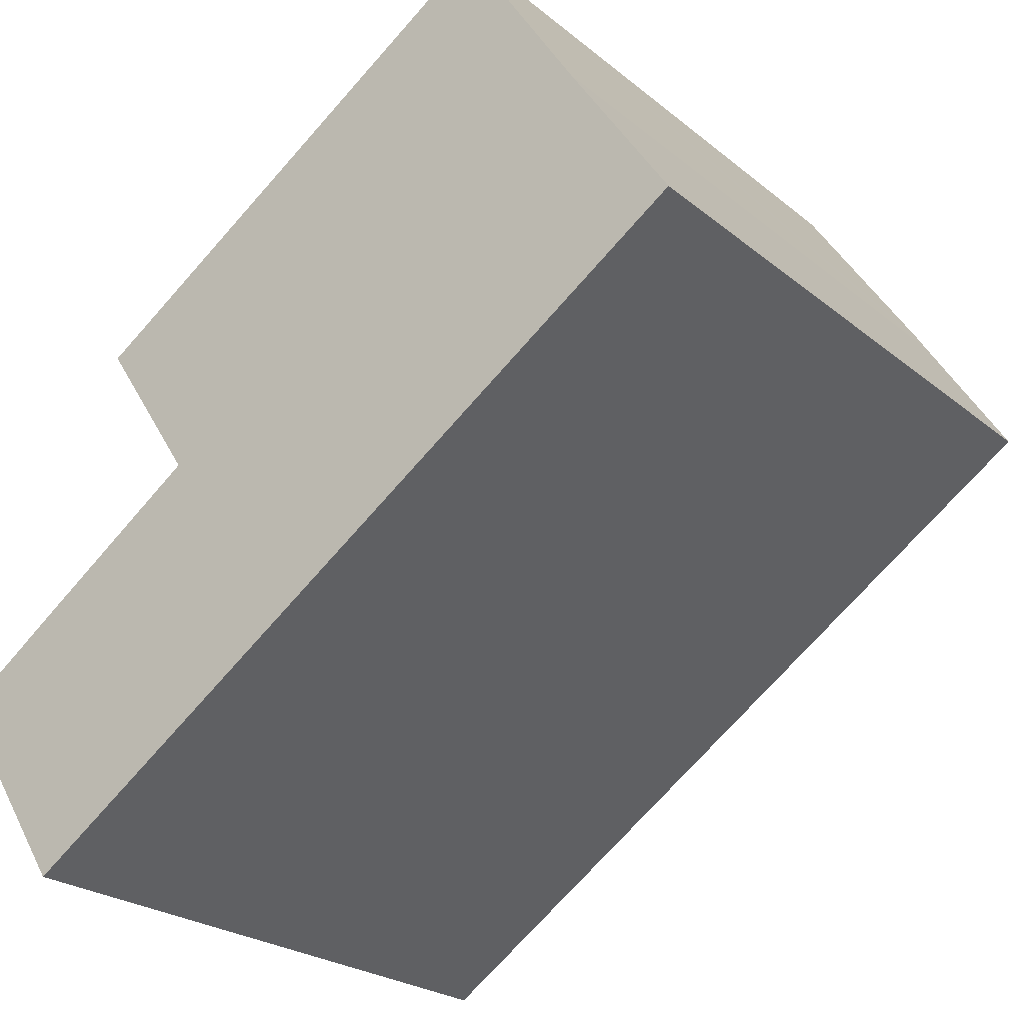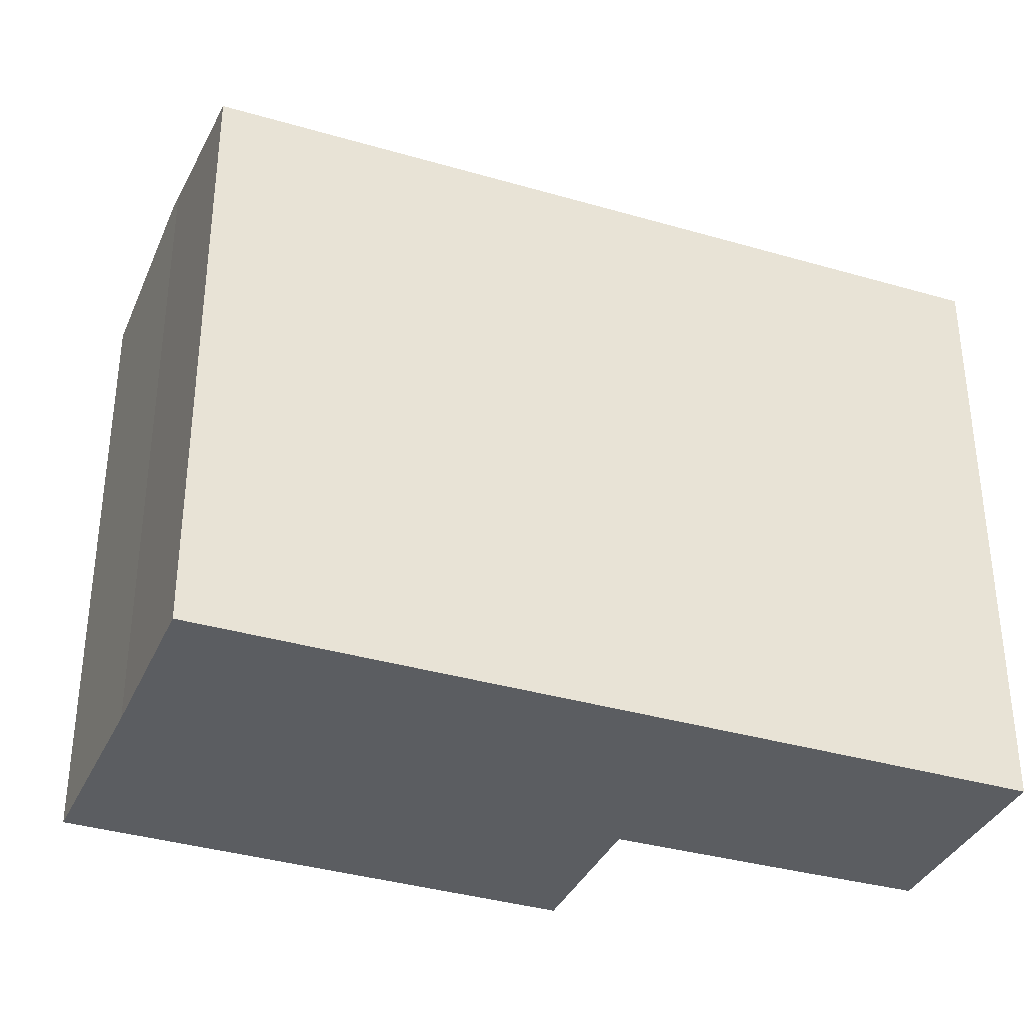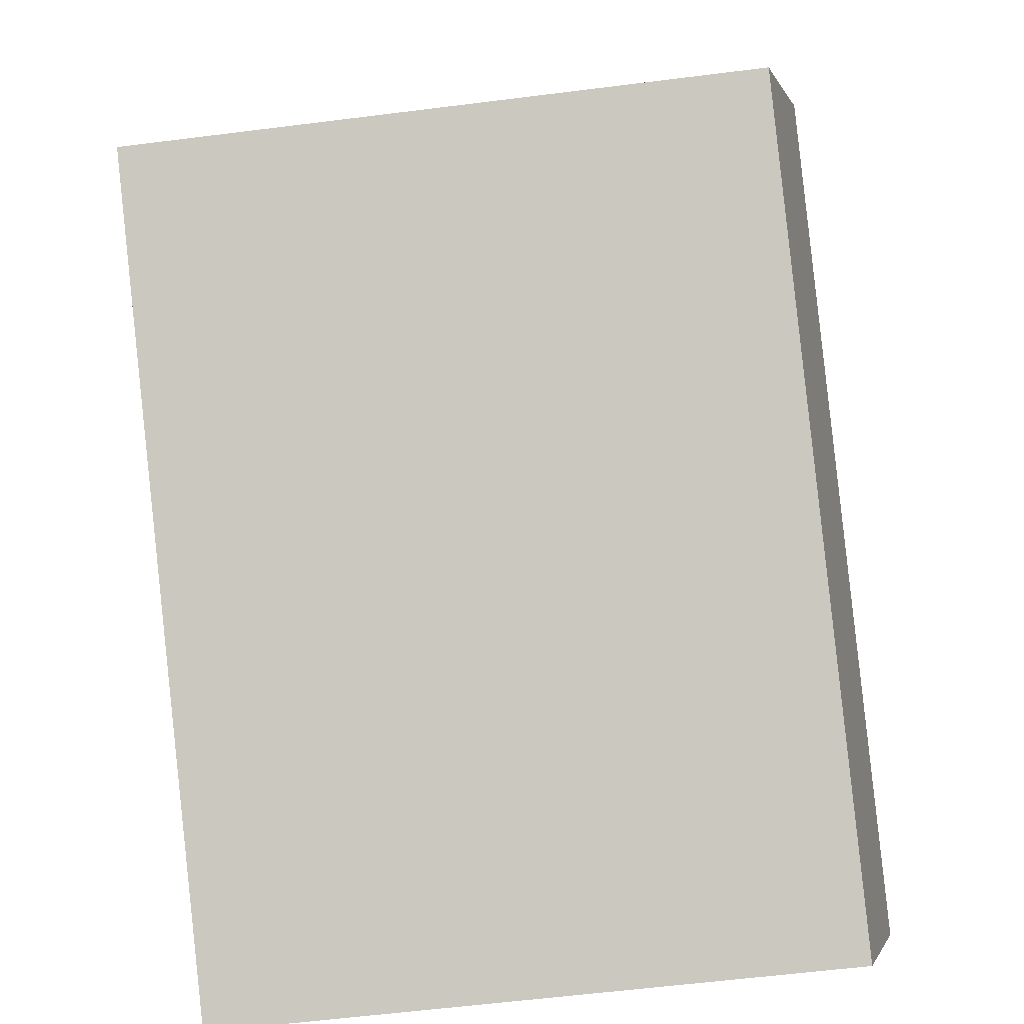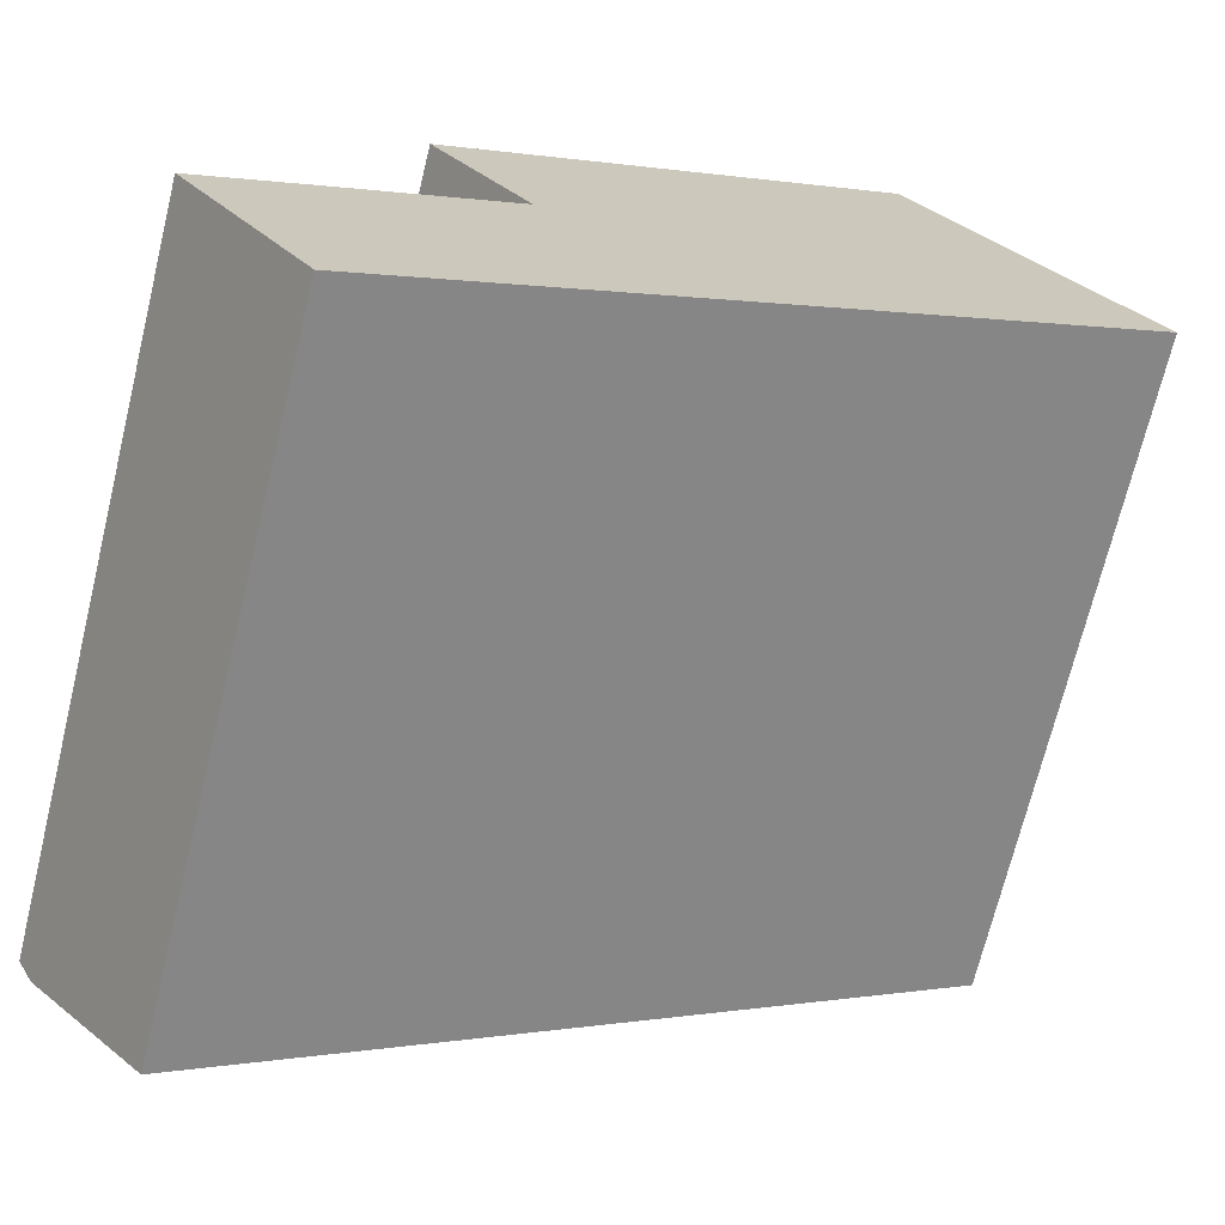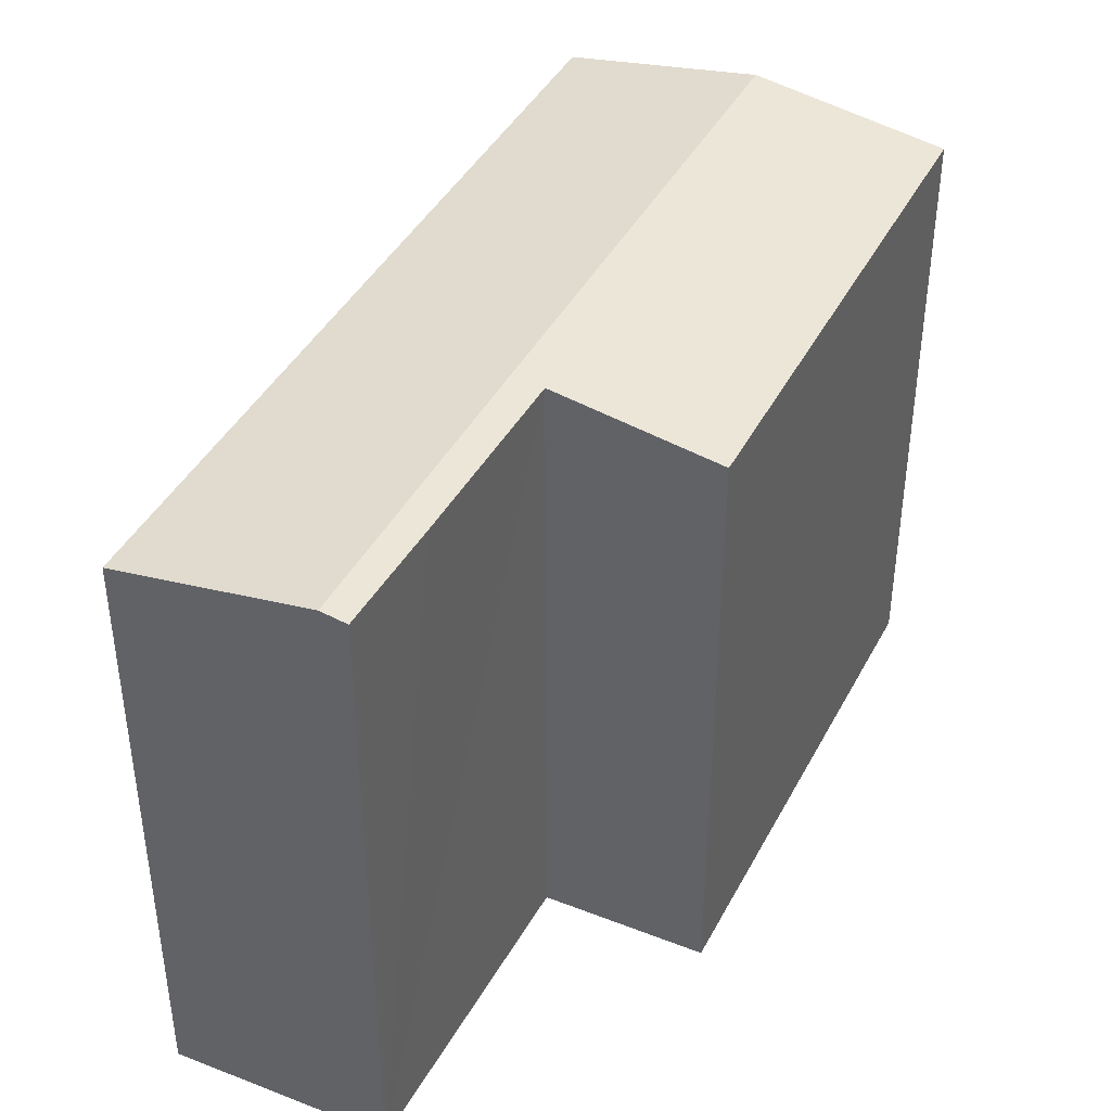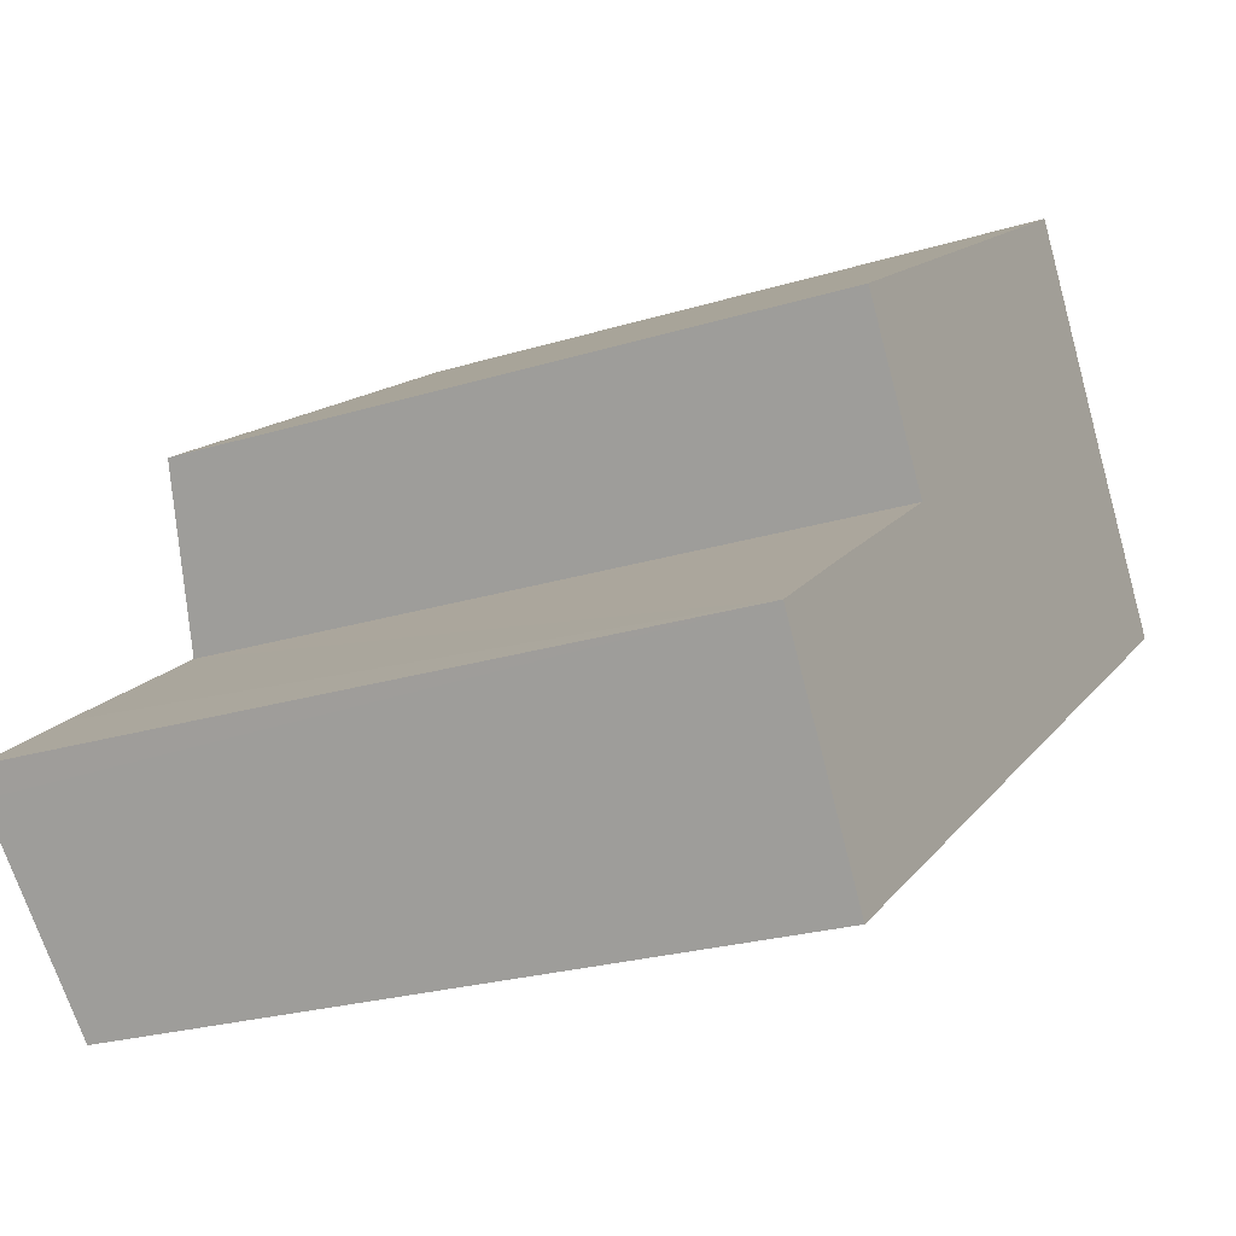
<metadata>
{"format":"obj","ext":"obj","renderer":"f3d","projection":"perspective","resolution":1024,"background":"white","views":[{"elev":-23.6,"azim":36.7,"up":"+Z"},{"elev":-36.2,"azim":124.6,"up":"+Y"},{"elev":-59.2,"azim":97.4,"up":"+Z"},{"elev":-70.5,"azim":-13.7,"up":"+Z"},{"elev":42.3,"azim":-98.1,"up":"+Y"},{"elev":-24.1,"azim":-63.0,"up":"+Z"}]}
</metadata>
<code>
v  7.608 6.937 4.655
v  0.151 6.969 -0.232
v  7.502 6.969 4.821
v  8.649 6.631 3.089
v  1.285 6.631 -1.973
v  0 6.924 4.24e-16
v  1.048 6.92 0.752
v  2.79 6.916 1.978
v  1.815 6.627 3.463
v  6.392 6.634 6.554
v  0 0 0
v  2.79 -1.211e-16 1.978
v  1.048 -4.605e-17 0.752
v  6.392 -4.013e-16 6.554
v  1.815 -2.12e-16 3.463
v  0.151 1.421e-17 -0.232
v  1.285 1.208e-16 -1.973
v  7.608 -2.85e-16 4.655
v  7.502 -2.952e-16 4.821
v  8.649 -1.891e-16 3.089
g defaultobject
f 1 2 3
f 2 1 4
f 2 4 5
f 2 6 3
f 7 3 6
f 8 3 7
f 9 3 8
f 10 3 9
f 11 7 6
f 7 11 8
f 8 11 12
f 12 11 13
f 9 14 10
f 14 9 15
f 12 9 8
f 9 12 15
f 2 11 6
f 11 2 5
f 11 5 16
f 16 5 17
f 14 3 10
f 3 14 1
f 1 14 18
f 18 14 19
f 18 4 1
f 4 18 20
f 20 5 4
f 5 20 17
f 15 19 14
f 19 15 18
f 18 15 20
f 20 15 12
f 20 12 17
f 17 12 13
f 17 13 11
f 17 11 16

</code>
